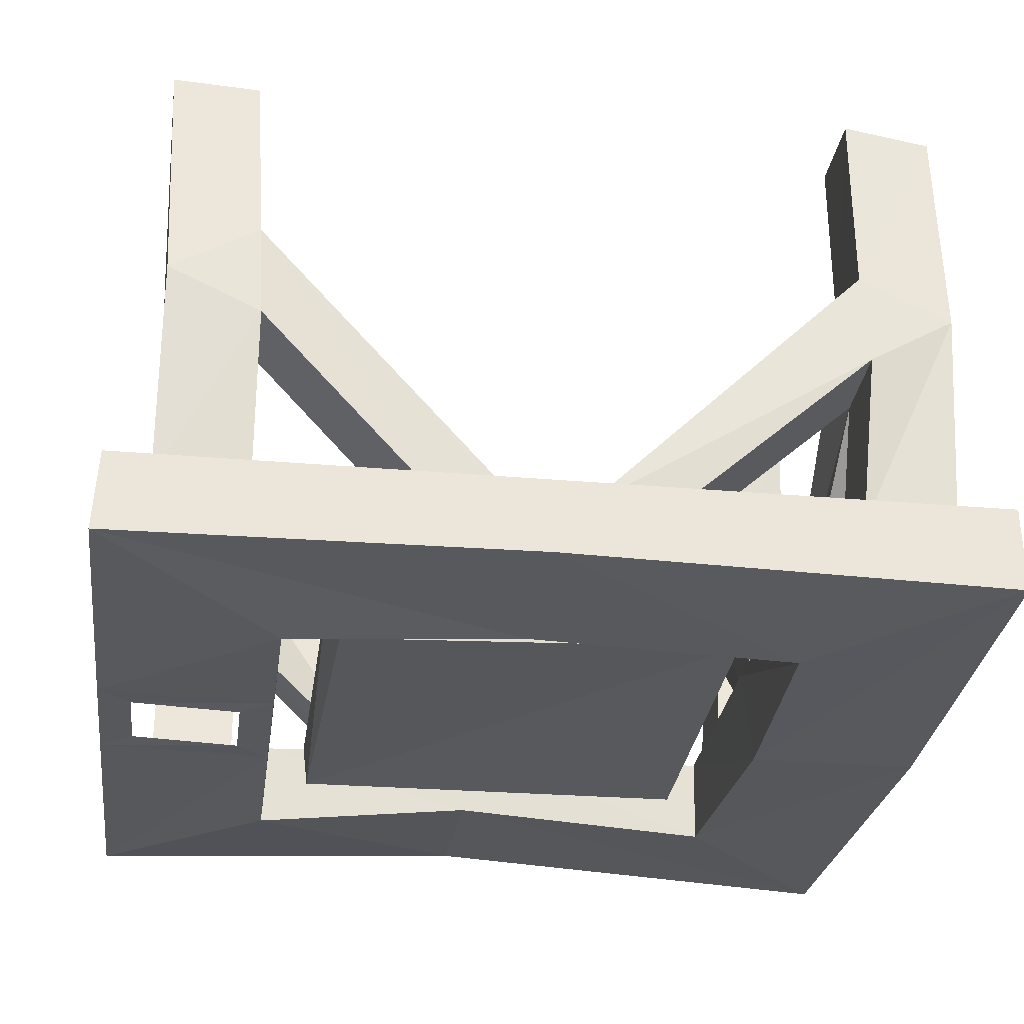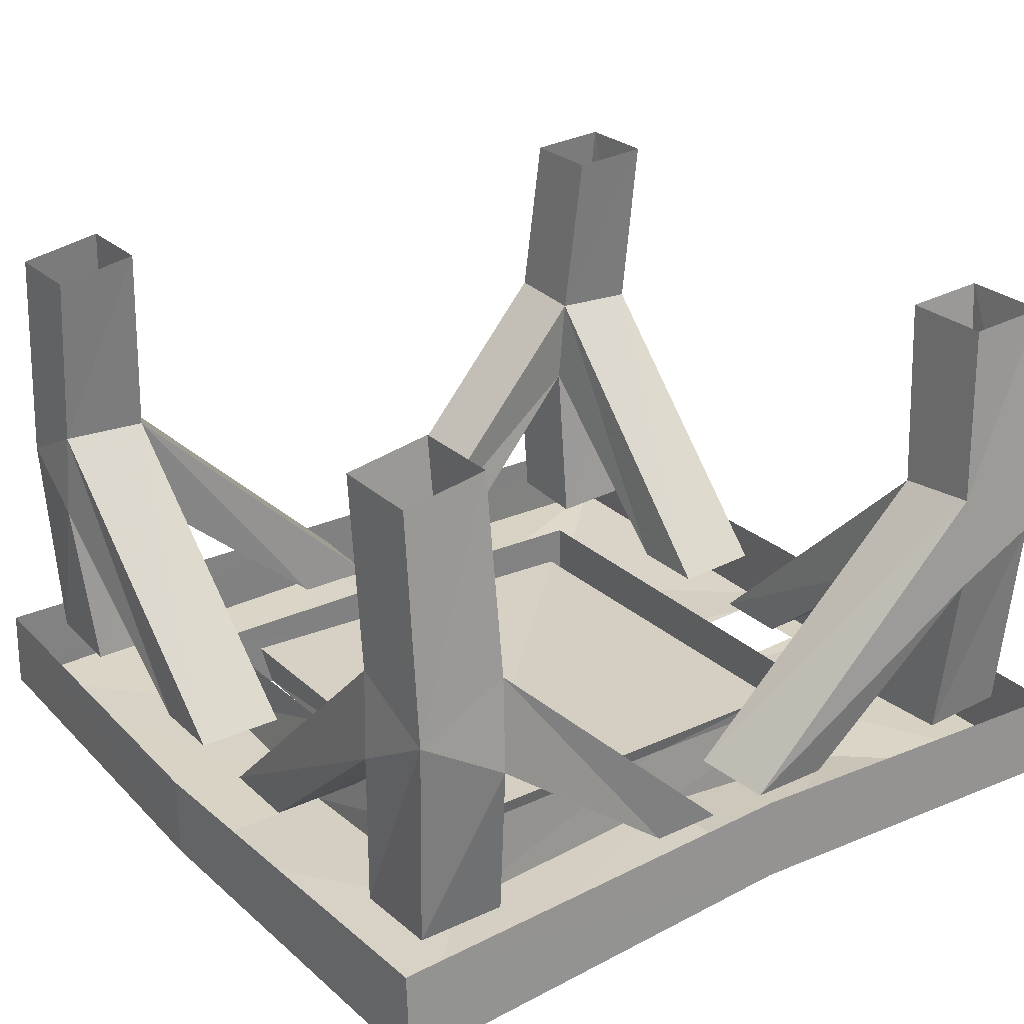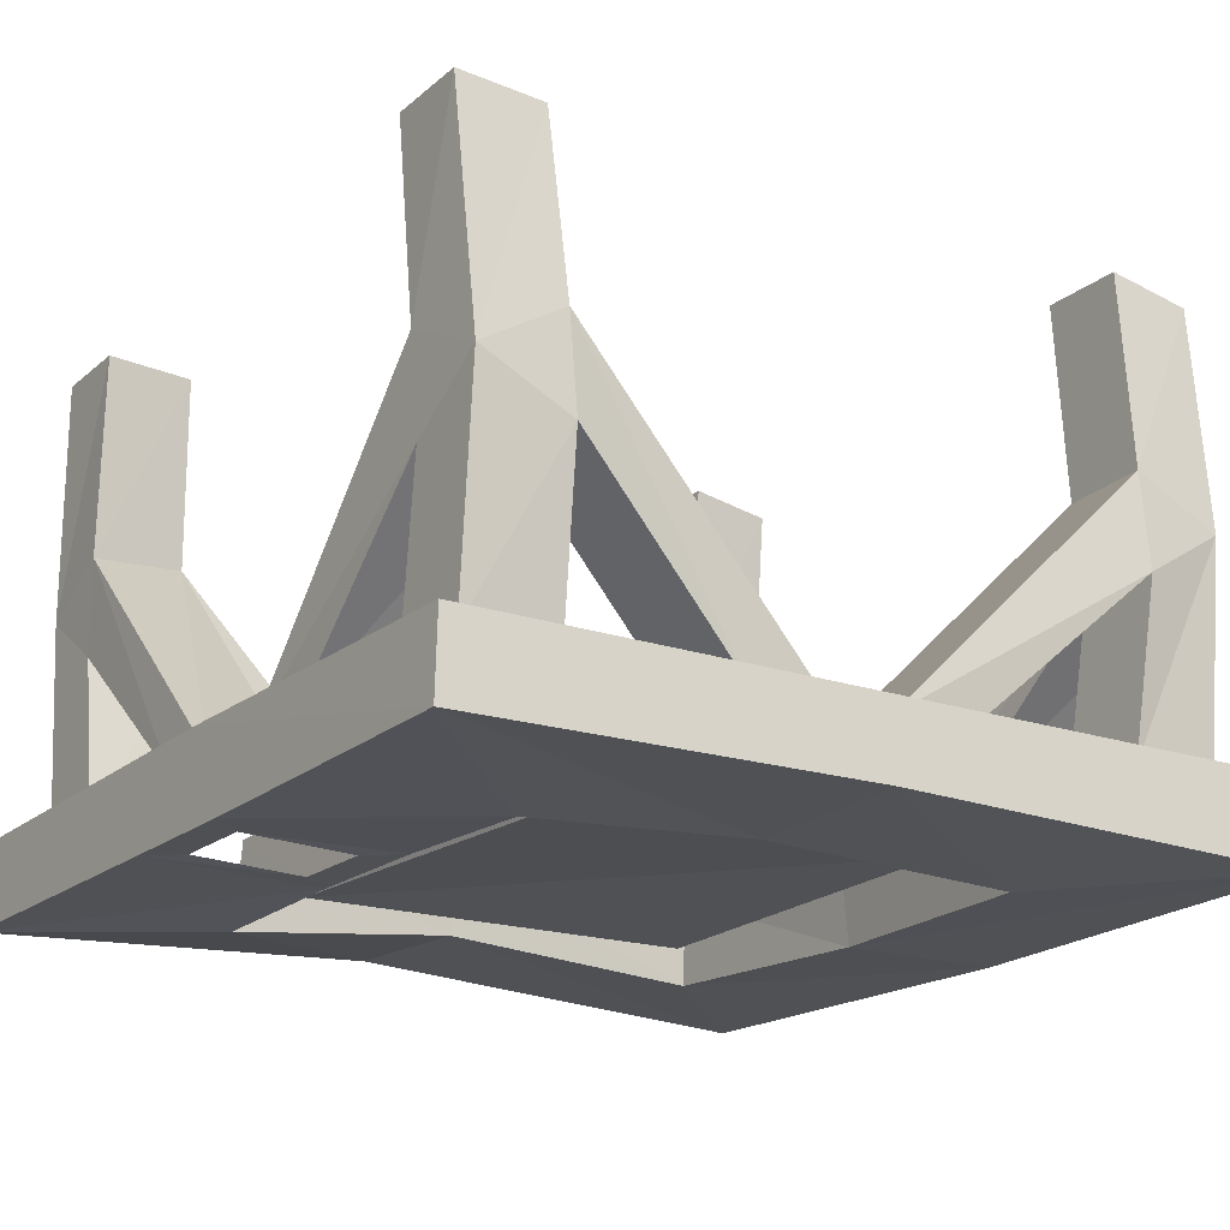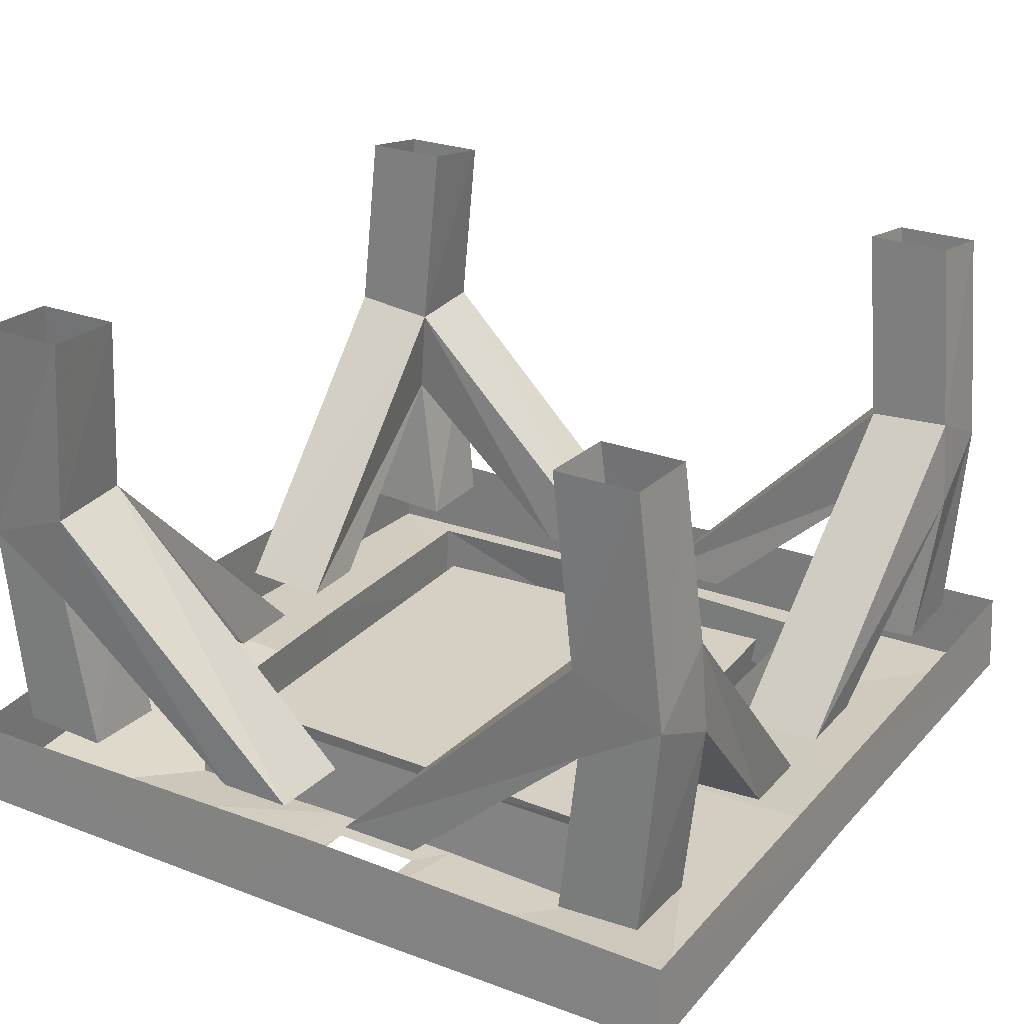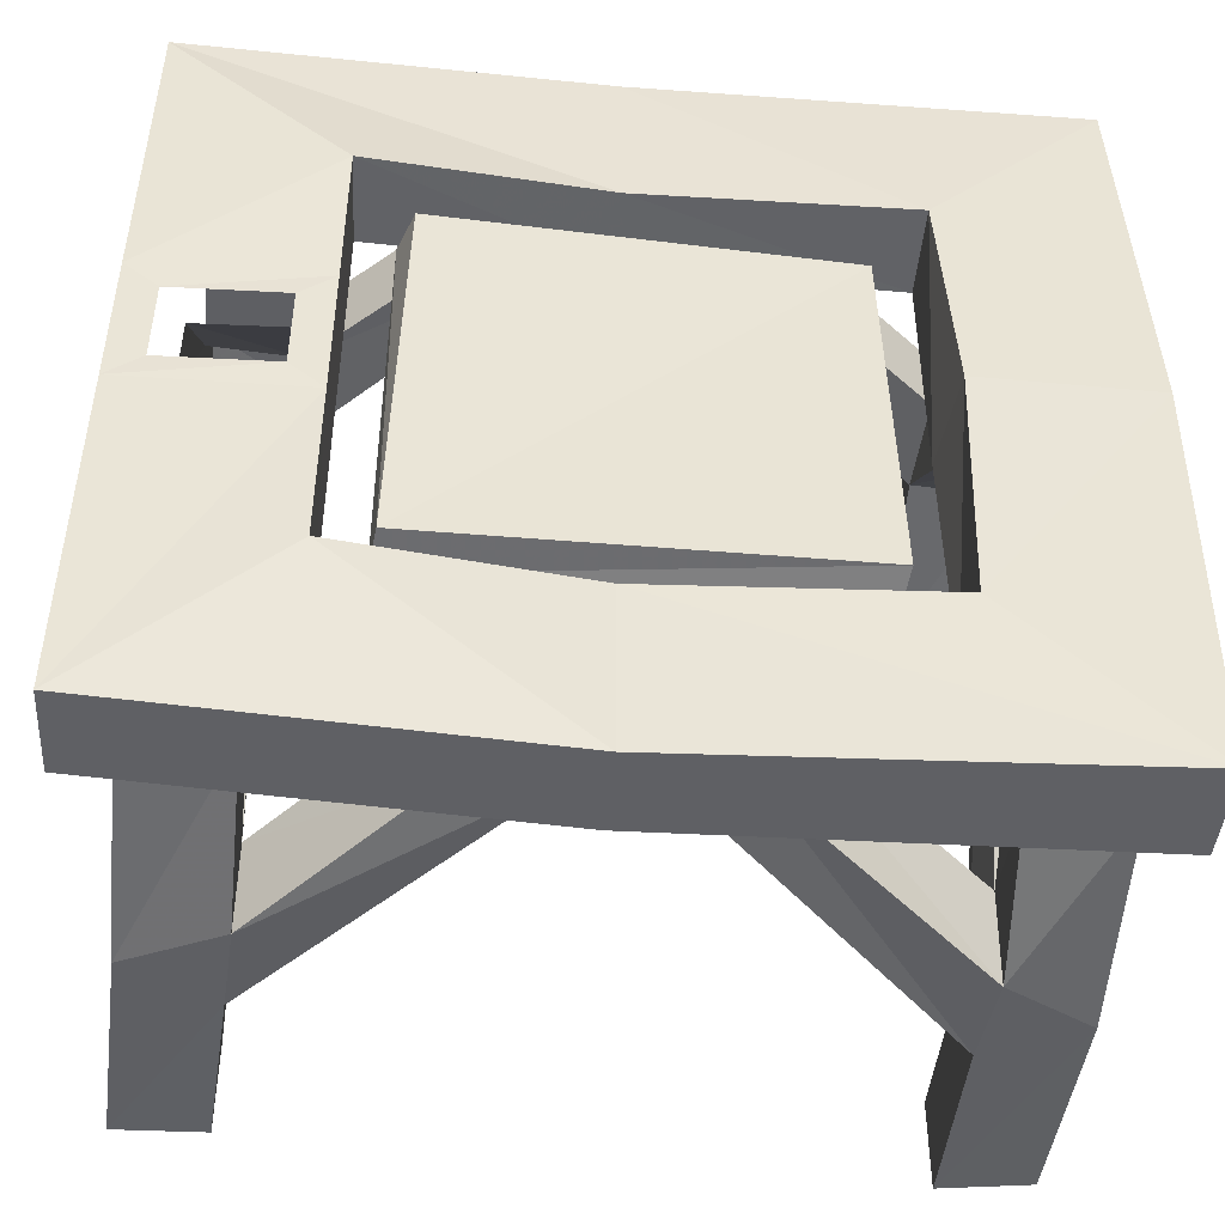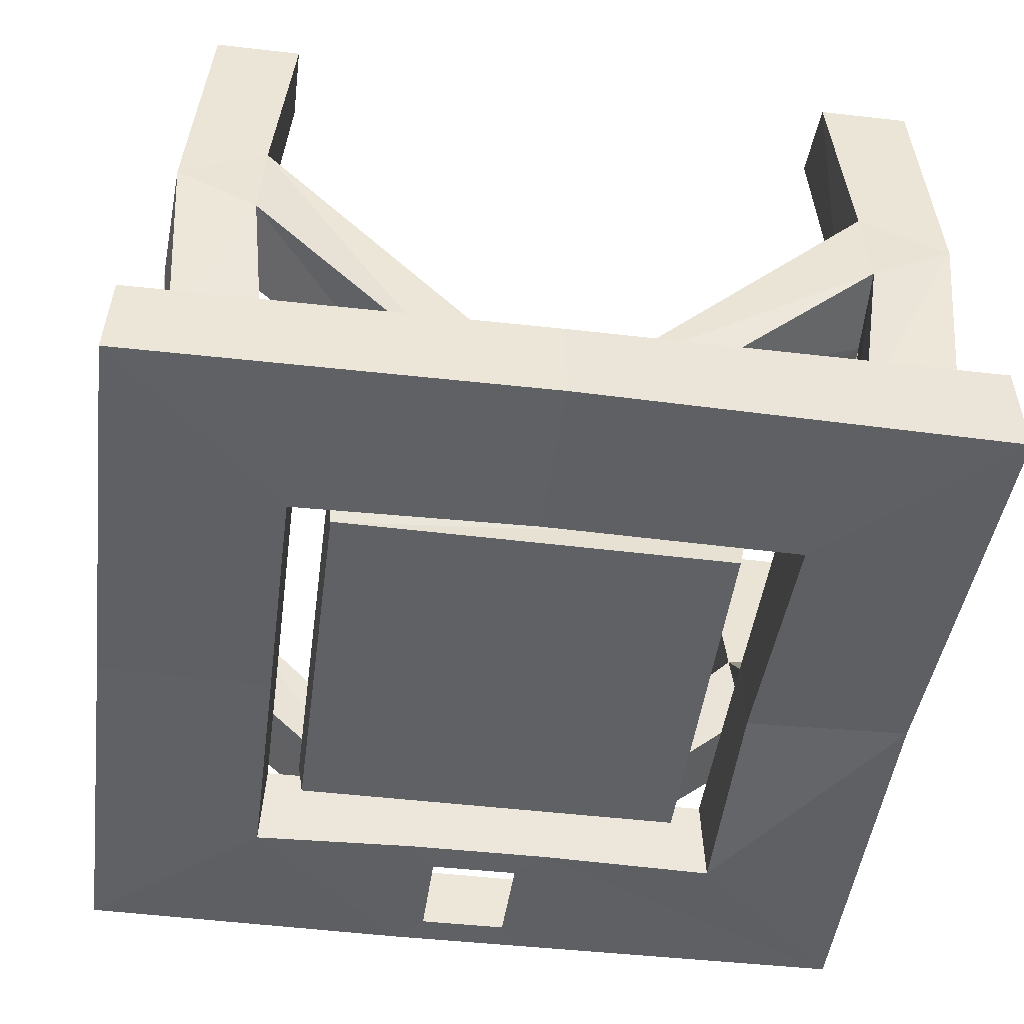
<metadata>
{"format":"obj","ext":"obj","renderer":"f3d","projection":"perspective","resolution":1024,"background":"white","views":[{"elev":-27.8,"azim":-7.7,"up":"+Y"},{"elev":26.5,"azim":144.3,"up":"+Y"},{"elev":-18.8,"azim":-33.5,"up":"+Y"},{"elev":25.8,"azim":-58.7,"up":"+Y"},{"elev":-47.5,"azim":-5.9,"up":"+Z"},{"elev":-45.6,"azim":82.5,"up":"+Y"}]}
</metadata>
<code>
v 0.3828 -0.8672 -0.3672
v -0.2891 -0.8672 -0.375
v -0.2969 -0.7969 -0.3828
v 0.375 -0.7969 -0.3828
v 0.375 -0.8516 0.2891
v -0.2734 -0.875 0.2891
v -0.2969 -0.8047 0.2969
v 0.3906 -0.7812 0.2969
v 0.03125 -0.7656 0.3516
v 0.01562 -0.8906 0.3594
v -0.3672 -0.9141 0.3594
v -0.3594 -0.7734 0.3516
v -0.3672 -0.9062 0.08594
v -0.3672 -0.9062 -0.1562
v -0.3594 -0.7734 -0.4453
v -0.3672 -0.9141 -0.4531
v 0.007812 -0.875 -0.4531
v 0.03125 -0.7656 -0.4453
v 0.4531 -0.9062 -0.4531
v 0.4531 -0.7656 -0.4453
v 0.4688 -0.9141 -0.03125
v 0.4531 -0.7578 -0.03125
v 0.4531 -0.9062 0.3594
v 0.4531 -0.7656 0.3516
v 0.01562 -0.8828 0.6484
v -0.6562 -0.8906 0.6484
v -0.6562 -0.8984 0.08594
v -0.6016 -0.8984 0.03906
v -0.4219 -0.9062 0.03906
v -0.4219 -0.9062 -0.1094
v -0.6562 -0.8984 -0.1562
v -0.6562 -0.8984 -0.7344
v 0.007812 -0.8672 -0.7344
v 0.7344 -0.9141 -0.7344
v 0.75 -0.9141 -0.03125
v 0.7344 -0.8984 0.6484
v 0.03125 -0.7578 0.6406
v -0.6484 -0.7578 0.6406
v -0.6484 -0.75 -0.007812
v -0.6016 -0.8984 -0.1094
v -0.4297 -0.7656 0.5625
v -0.4297 -0.7734 0.4219
v -0.4297 -0.4766 0.4531
v -0.4297 -0.4688 0.5938
v -0.5781 -0.7578 0.5625
v -0.5781 -0.3984 0.5938
v -0.5781 -0.7656 0.4219
v -0.5781 -0.4844 0.4531
v -0.5781 -0.7578 0.1484
v -0.4297 -0.7656 0.1484
v -0.4375 -0.3203 0.4453
v -0.02344 -0.7656 0.4219
v -0.1484 -0.7656 0.4219
v -0.1484 -0.7578 0.5625
v -0.4375 -0.3125 0.5859
v -0.4531 -0.01562 0.5547
v -0.5938 -0.007812 0.5547
v -0.5859 -0.3281 0.4453
v -0.5781 -0.7578 0.01562
v -0.4531 -0.01562 0.4141
v -0.5938 -0.007812 0.4141
v -0.02344 -0.7578 0.5625
v -0.4297 -0.7656 0.01562
v -0.6484 -0.7578 -0.7266
v 0.007812 -0.7266 -0.7266
v 0.7344 -0.7578 -0.7266
v 0.75 -0.7734 -0.03125
v 0.7344 -0.7578 0.6406
v -0.5781 -0.7656 -0.5156
v -0.4297 -0.7734 -0.5156
v -0.4297 -0.4844 -0.5625
v -0.5781 -0.4922 -0.5625
v -0.5781 -0.7578 -0.6641
v -0.5781 -0.3984 -0.7031
v -0.4297 -0.7656 -0.6641
v -0.4297 -0.4688 -0.7031
v -0.1562 -0.7578 -0.6641
v -0.1562 -0.7656 -0.5156
v -0.4375 -0.3281 -0.5469
v -0.4297 -0.7656 -0.1094
v -0.4297 -0.7656 -0.2344
v -0.5781 -0.7578 -0.2344
v -0.5859 -0.3359 -0.5469
v -0.5938 -0.007812 -0.5156
v -0.5938 -0.007812 -0.6641
v -0.4375 -0.3125 -0.6875
v -0.02344 -0.7578 -0.6641
v -0.4531 -0.01562 -0.5156
v -0.4531 -0.01562 -0.6641
v -0.5781 -0.7578 -0.1094
v -0.02344 -0.7656 -0.5156
v 0.5156 -0.7578 -0.6641
v 0.5156 -0.7656 -0.5156
v 0.5391 -0.4922 -0.5625
v 0.5391 -0.4766 -0.7109
v 0.6641 -0.7578 -0.6641
v 0.6797 -0.3906 -0.6953
v 0.6641 -0.7656 -0.5156
v 0.6875 -0.4766 -0.5547
v 0.6641 -0.7578 -0.2344
v 0.5156 -0.7578 -0.2344
v 0.5312 -0.3359 -0.5469
v 0.07812 -0.7656 -0.5156
v 0.1953 -0.7656 -0.5156
v 0.1953 -0.7578 -0.6641
v 0.5312 -0.3203 -0.6953
v 0.5391 0.007812 -0.6641
v 0.6797 -0.01562 -0.6641
v 0.6797 -0.3281 -0.5469
v 0.6641 -0.7578 -0.1016
v 0.5391 0.007812 -0.5156
v 0.6797 -0.01562 -0.5156
v 0.07812 -0.7578 -0.6641
v 0.5156 -0.7578 -0.1016
v 0.6641 -0.7656 0.4219
v 0.5156 -0.7656 0.4219
v 0.5391 -0.4844 0.4531
v 0.6875 -0.4688 0.4531
v 0.6641 -0.7578 0.5625
v 0.6797 -0.3906 0.5859
v 0.5156 -0.7578 0.5625
v 0.5391 -0.4766 0.5938
v 0.2109 -0.7578 0.5625
v 0.2109 -0.7656 0.4219
v 0.5312 -0.3281 0.4453
v 0.5156 -0.7578 0.02344
v 0.5156 -0.7578 0.1484
v 0.6641 -0.7578 0.1484
v 0.6797 -0.3203 0.4453
v 0.6797 -0.01562 0.4141
v 0.6797 -0.01562 0.5547
v 0.5312 -0.3203 0.5859
v 0.07812 -0.7578 0.5625
v 0.5391 0.007812 0.4141
v 0.5391 0.007812 0.5547
v 0.6641 -0.7578 0.02344
v 0.07812 -0.7656 0.4219
f 1 2 3
f 1 3 4
f 1 4 5
f 2 6 7
f 2 7 3
f 4 8 5
f 5 8 6
f 6 8 7
f 9 10 11
f 9 11 12
f 12 11 13
f 12 13 14
f 12 14 15
f 15 14 16
f 15 16 17
f 15 17 18
f 18 17 19
f 18 19 20
f 20 19 21
f 20 21 22
f 22 21 23
f 22 23 24
f 24 23 10
f 24 10 9
f 25 37 38
f 25 38 26
f 26 38 39
f 26 39 27
f 27 39 31
f 41 42 43
f 41 43 44
f 47 48 42
f 42 48 43
f 43 48 49
f 43 49 50
f 43 50 51
f 43 51 52
f 43 52 53
f 43 53 44
f 44 53 54
f 55 51 60
f 55 60 56
f 51 58 61
f 51 61 60
f 62 52 51
f 62 51 55
f 63 59 58
f 63 58 51
f 63 51 50
f 31 39 64
f 31 64 32
f 32 64 65
f 32 65 33
f 33 65 66
f 33 66 34
f 34 66 67
f 34 67 35
f 35 67 68
f 35 68 36
f 36 68 37
f 36 37 25
f 69 70 71
f 69 71 72
f 75 76 70
f 70 76 71
f 71 76 77
f 71 77 78
f 71 78 79
f 71 79 80
f 71 80 81
f 71 81 72
f 72 81 82
f 83 79 88
f 83 88 84
f 79 86 89
f 79 89 88
f 90 80 79
f 90 79 83
f 91 87 86
f 91 86 79
f 91 79 78
f 92 93 94
f 92 94 95
f 98 99 93
f 93 99 94
f 94 99 100
f 94 100 101
f 94 101 102
f 94 102 103
f 94 103 104
f 94 104 95
f 95 104 105
f 106 102 111
f 106 111 107
f 102 109 112
f 102 112 111
f 113 103 102
f 113 102 106
f 114 110 109
f 114 109 102
f 114 102 101
f 115 116 117
f 115 117 118
f 117 122 123
f 117 123 124
f 117 124 125
f 117 125 126
f 117 126 127
f 117 127 118
f 118 127 128
f 129 125 134
f 129 134 130
f 125 132 135
f 125 135 134
f 136 126 125
f 136 125 129
f 137 133 132
f 137 132 125
f 137 125 124
f 1 5 2
f 2 5 6
f 3 7 4
f 4 7 8
f 10 25 26
f 10 26 11
f 11 26 27
f 11 27 13
f 13 27 28
f 13 28 29
f 13 29 14
f 14 29 30
f 14 30 31
f 14 31 32
f 14 32 16
f 16 32 33
f 16 33 17
f 17 33 34
f 17 34 19
f 19 34 35
f 19 35 21
f 21 35 36
f 21 36 23
f 23 36 25
f 23 25 10
f 27 31 40
f 27 40 28
f 41 44 45
f 45 44 46
f 45 46 47
f 47 46 48
f 44 54 55
f 44 55 46
f 46 55 56
f 46 56 57
f 46 57 58
f 46 58 48
f 48 58 59
f 48 59 49
f 58 57 61
f 62 55 54
f 69 72 73
f 73 72 74
f 73 74 75
f 75 74 76
f 72 82 83
f 72 83 74
f 74 83 84
f 74 84 85
f 74 85 86
f 74 86 76
f 76 86 87
f 76 87 77
f 86 85 89
f 90 83 82
f 92 95 96
f 96 95 97
f 96 97 98
f 98 97 99
f 95 105 106
f 95 106 97
f 97 106 107
f 97 107 108
f 97 108 109
f 97 109 99
f 99 109 110
f 99 110 100
f 109 108 112
f 113 106 105
f 115 118 119
f 119 118 120
f 119 120 121
f 121 120 122
f 121 122 116
f 116 122 117
f 118 128 129
f 118 129 120
f 120 129 130
f 120 130 131
f 120 131 132
f 120 132 122
f 122 132 133
f 122 133 123
f 132 131 135
f 136 129 128
f 30 40 31

</code>
